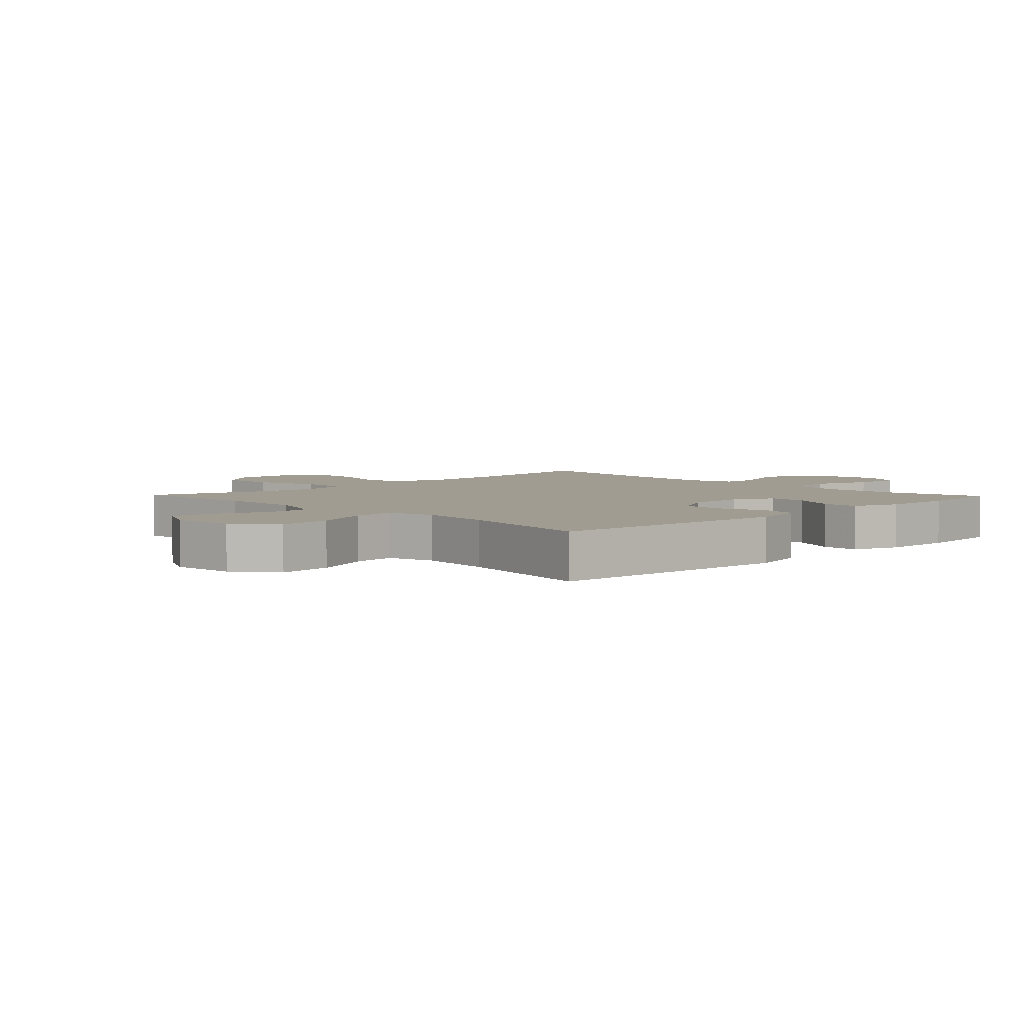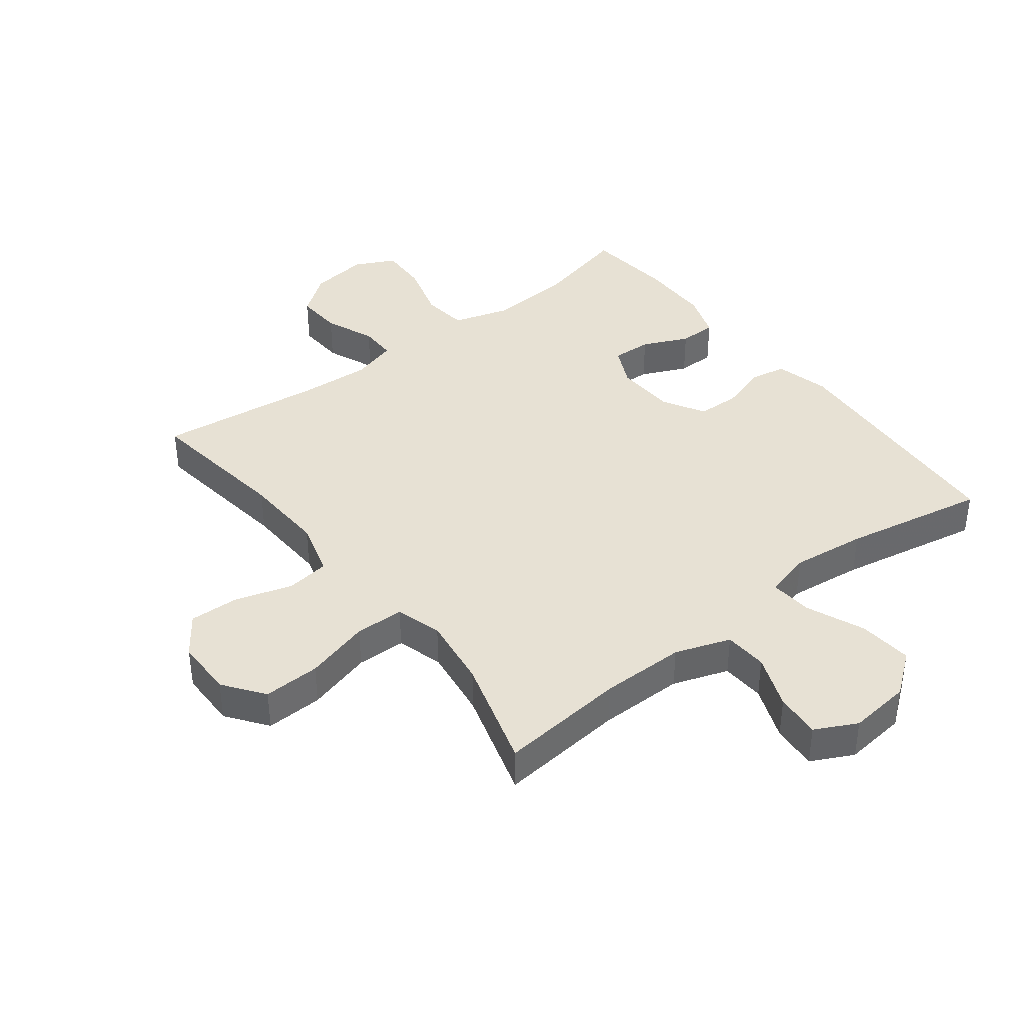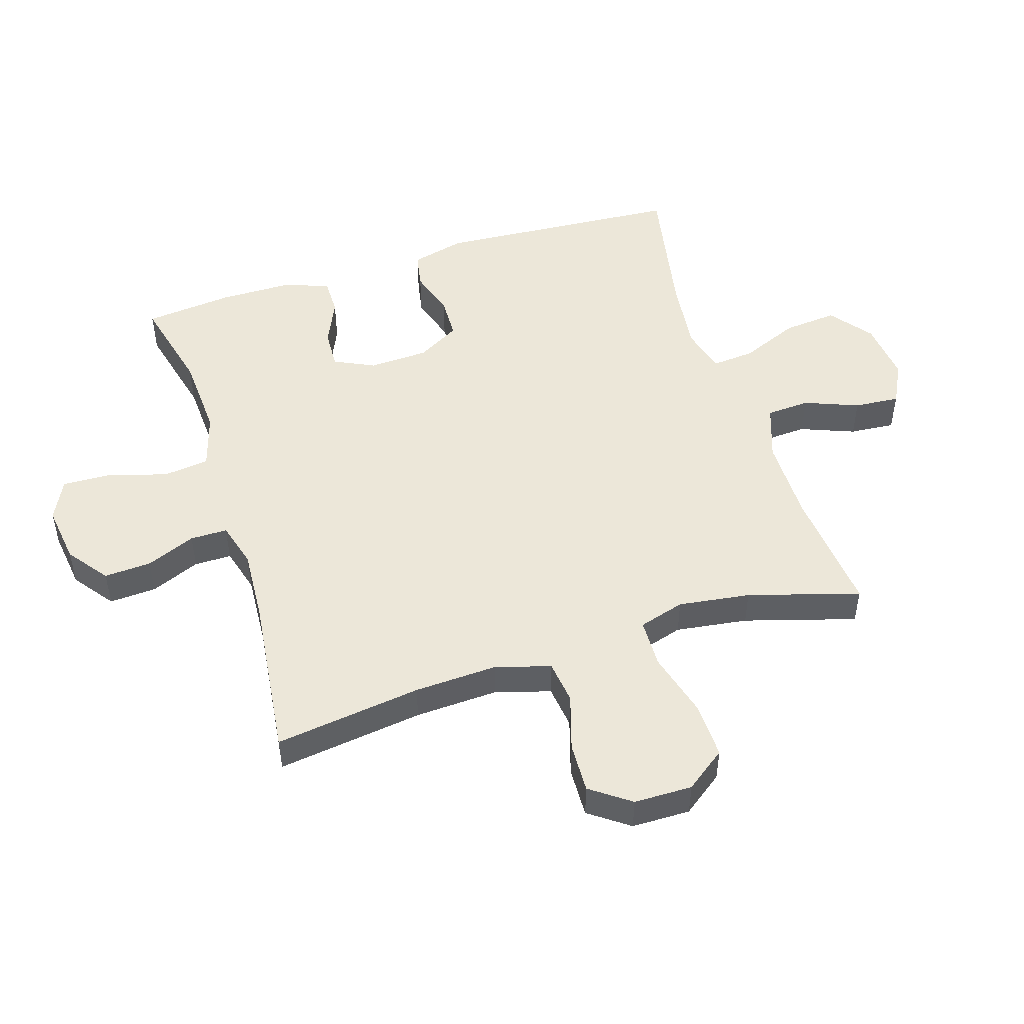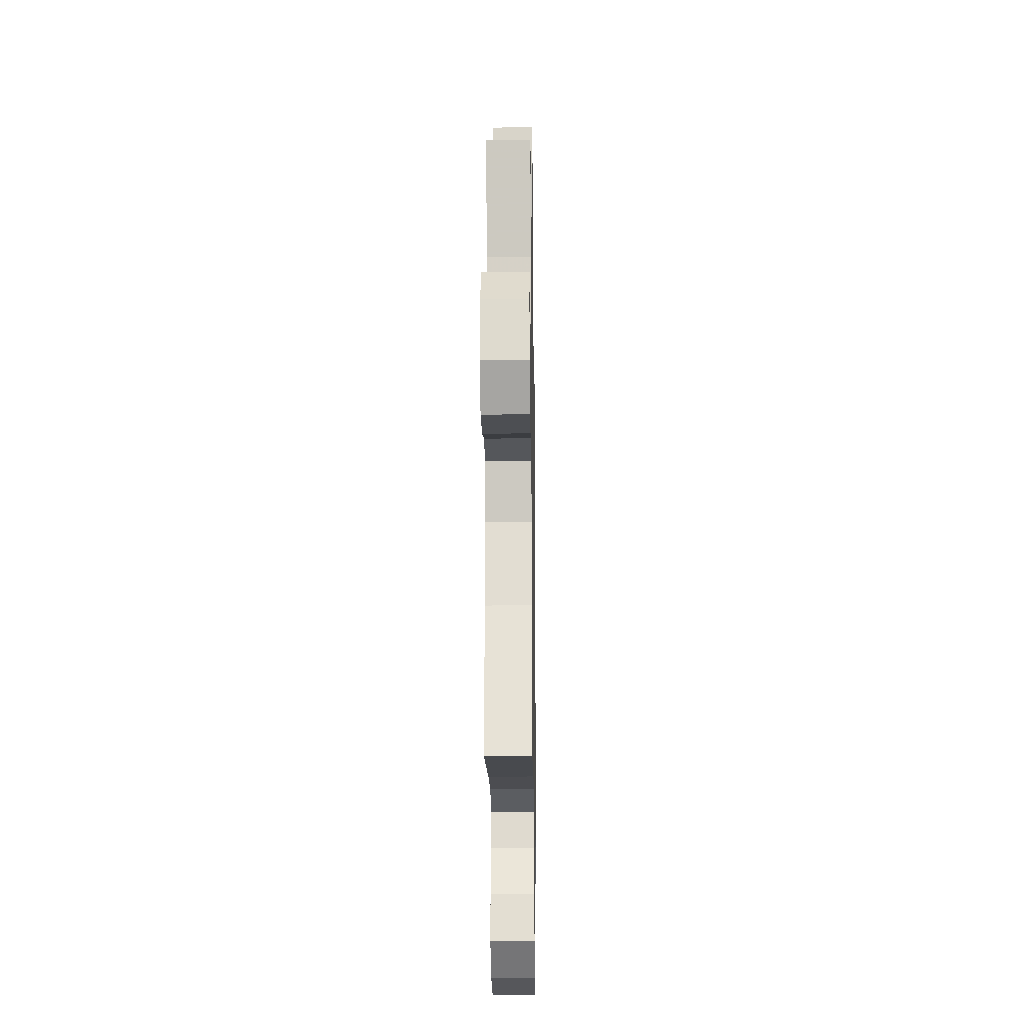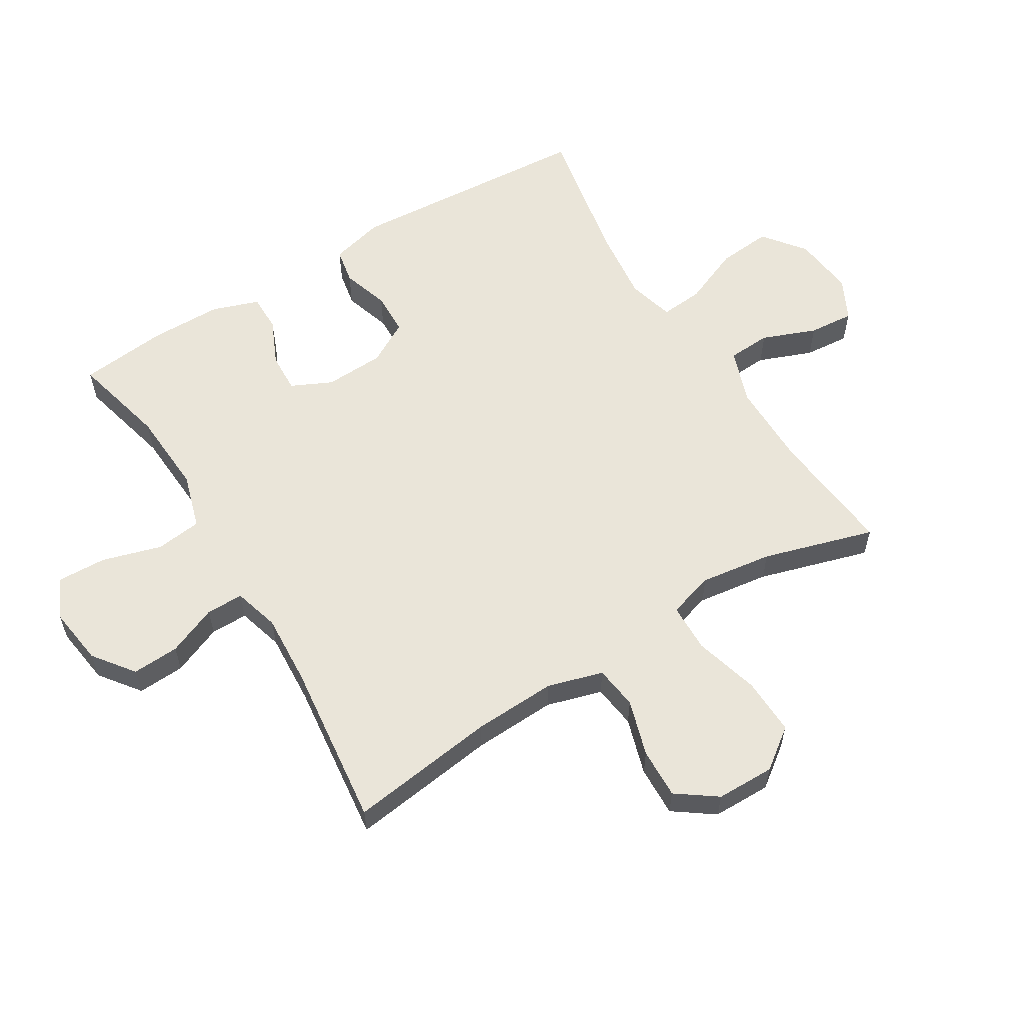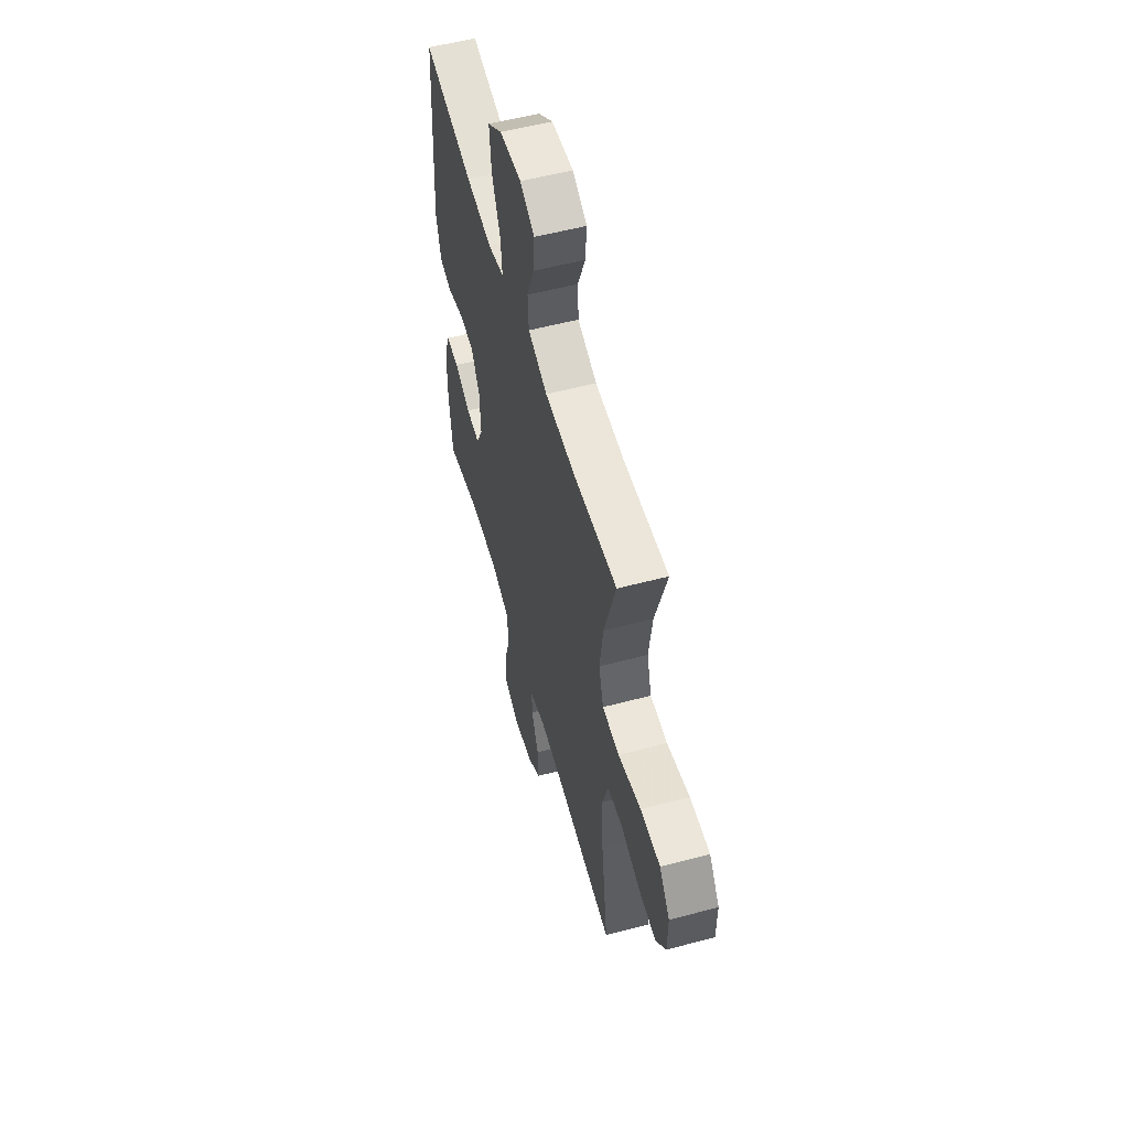
<metadata>
{"format":"obj","ext":"obj","renderer":"f3d","projection":"perspective","resolution":1024,"background":"white","views":[{"elev":4.5,"azim":46.0,"up":"+Y"},{"elev":39.6,"azim":-37.7,"up":"+Y"},{"elev":49.6,"azim":-107.5,"up":"+Y"},{"elev":-19.6,"azim":-89.1,"up":"+Z"},{"elev":58.5,"azim":-121.5,"up":"+Y"},{"elev":55.9,"azim":-105.5,"up":"+Z"}]}
</metadata>
<code>
v -0.5 0.07 -0.5
v -0.468 0.07 -0.263
v -0.462 0.07 -0.129
v -0.488 0.07 -0.04
v -0.558 0.07 -0.031
v -0.649 0.07 -0.059
v -0.73 0.07 -0.062
v -0.776 0.07 0.002
v -0.777 0.07 0.096
v -0.729 0.07 0.161
v -0.637 0.07 0.158
v -0.532 0.07 0.129
v -0.453 0.07 0.131
v -0.431 0.07 0.205
v -0.447 0.07 0.321
v -0.5 0.07 0.5
v -0.296 0.07 0.48
v -0.159 0.07 0.48
v -0.07 0.07 0.511
v -0.066 0.07 0.581
v -0.1 0.07 0.668
v -0.106 0.07 0.741
v -0.039 0.07 0.775
v 0.061 0.07 0.764
v 0.128 0.07 0.712
v 0.12 0.07 0.625
v 0.081 0.07 0.531
v 0.075 0.07 0.462
v 0.15 0.07 0.442
v 0.27 0.07 0.456
v 0.5 0.07 0.5
v 0.527 0.07 0.103
v 0.505 0.07 0.016
v 0.447 0.07 0.005
v 0.371 0.07 0.029
v 0.302 0.07 0.027
v 0.263 0.07 -0.042
v 0.259 0.07 -0.138
v 0.29 0.07 -0.203
v 0.354 0.07 -0.2
v 0.428 0.07 -0.167
v 0.488 0.07 -0.167
v 0.514 0.07 -0.242
v 0.515 0.07 -0.358
v 0.5 0.07 -0.5
v 0.346 0.07 -0.462
v 0.211 0.07 -0.454
v 0.121 0.07 -0.481
v 0.112 0.07 -0.555
v 0.14 0.07 -0.65
v 0.143 0.07 -0.729
v 0.078 0.07 -0.761
v -0.017 0.07 -0.748
v -0.082 0.07 -0.699
v -0.078 0.07 -0.623
v -0.045 0.07 -0.543
v -0.045 0.07 -0.483
v -0.119 0.07 -0.462
v -0.235 0.07 -0.469
v -0.5 0 -0.5
v -0.468 0 -0.263
v -0.462 0 -0.129
v -0.488 0 -0.04
v -0.558 0 -0.031
v -0.649 0 -0.059
v -0.73 0 -0.062
v -0.776 0 0.002
v -0.777 0 0.096
v -0.729 0 0.161
v -0.637 0 0.158
v -0.532 0 0.129
v -0.453 0 0.131
v -0.431 0 0.205
v -0.447 0 0.321
v -0.5 0 0.5
v -0.296 0 0.48
v -0.159 0 0.48
v -0.07 0 0.511
v -0.066 0 0.581
v -0.1 0 0.668
v -0.106 0 0.741
v -0.039 0 0.775
v 0.061 0 0.764
v 0.128 0 0.712
v 0.12 0 0.625
v 0.081 0 0.531
v 0.075 0 0.462
v 0.15 0 0.442
v 0.27 0 0.456
v 0.5 0 0.5
v 0.527 0 0.103
v 0.505 0 0.016
v 0.447 0 0.005
v 0.371 0 0.029
v 0.302 0 0.027
v 0.263 0 -0.042
v 0.259 0 -0.138
v 0.29 0 -0.203
v 0.354 0 -0.2
v 0.428 0 -0.167
v 0.488 0 -0.167
v 0.514 0 -0.242
v 0.515 0 -0.358
v 0.5 0 -0.5
v 0.346 0 -0.462
v 0.211 0 -0.454
v 0.121 0 -0.481
v 0.112 0 -0.555
v 0.14 0 -0.65
v 0.143 0 -0.729
v 0.078 0 -0.761
v -0.017 0 -0.748
v -0.082 0 -0.699
v -0.078 0 -0.623
v -0.045 0 -0.543
v -0.045 0 -0.483
v -0.119 0 -0.462
v -0.235 0 -0.469
f 54 55 56
f 53 54 56
f 52 53 56
f 51 52 56
f 50 51 56
f 49 50 56
f 48 49 56 57
f 47 48 57 58
f 44 45 46
f 43 44 46
f 42 43 46
f 41 42 46
f 40 41 46
f 39 40 46 47
f 38 39 47 58
f 33 34 35
f 32 33 35
f 31 32 35
f 30 31 35
f 29 30 35 36
f 28 29 36 37
f 25 26 27
f 24 25 27
f 23 24 27
f 22 23 27
f 21 22 27
f 20 21 27
f 19 20 27 28
f 38 58 59
f 37 38 59
f 28 37 59
f 19 28 59
f 18 19 59
f 10 11 12
f 9 10 12
f 8 9 12
f 7 8 12
f 6 7 12
f 5 6 12
f 4 5 12 13
f 3 4 13 14
f 59 1 2
f 18 59 2
f 17 18 2
f 15 16 17
f 14 15 17
f 2 3 14 17
f 115 114 113
f 115 113 112
f 115 112 111
f 115 111 110
f 115 110 109
f 115 109 108
f 116 115 108 107
f 117 116 107 106
f 105 104 103
f 105 103 102
f 105 102 101
f 105 101 100
f 105 100 99
f 106 105 99 98
f 117 106 98 97
f 94 93 92
f 94 92 91
f 94 91 90
f 94 90 89
f 95 94 89 88
f 96 95 88 87
f 86 85 84
f 86 84 83
f 86 83 82
f 86 82 81
f 86 81 80
f 86 80 79
f 87 86 79 78
f 118 117 97
f 118 97 96
f 118 96 87
f 118 87 78
f 118 78 77
f 71 70 69
f 71 69 68
f 71 68 67
f 71 67 66
f 71 66 65
f 71 65 64
f 72 71 64 63
f 73 72 63 62
f 61 60 118
f 61 118 77
f 61 77 76
f 76 75 74
f 76 74 73
f 76 73 62 61
f 1 60 61 2
f 2 61 62 3
f 3 62 63 4
f 4 63 64 5
f 5 64 65 6
f 6 65 66 7
f 7 66 67 8
f 8 67 68 9
f 9 68 69 10
f 10 69 70 11
f 11 70 71 12
f 12 71 72 13
f 13 72 73 14
f 14 73 74 15
f 15 74 75 16
f 16 75 76 17
f 17 76 77 18
f 18 77 78 19
f 19 78 79 20
f 20 79 80 21
f 21 80 81 22
f 22 81 82 23
f 23 82 83 24
f 24 83 84 25
f 25 84 85 26
f 26 85 86 27
f 27 86 87 28
f 28 87 88 29
f 29 88 89 30
f 30 89 90 31
f 31 90 91 32
f 32 91 92 33
f 33 92 93 34
f 34 93 94 35
f 35 94 95 36
f 36 95 96 37
f 37 96 97 38
f 38 97 98 39
f 39 98 99 40
f 40 99 100 41
f 41 100 101 42
f 42 101 102 43
f 43 102 103 44
f 44 103 104 45
f 45 104 105 46
f 46 105 106 47
f 47 106 107 48
f 48 107 108 49
f 49 108 109 50
f 50 109 110 51
f 51 110 111 52
f 52 111 112 53
f 53 112 113 54
f 54 113 114 55
f 55 114 115 56
f 56 115 116 57
f 57 116 117 58
f 58 117 118 59
f 59 118 60 1

</code>
